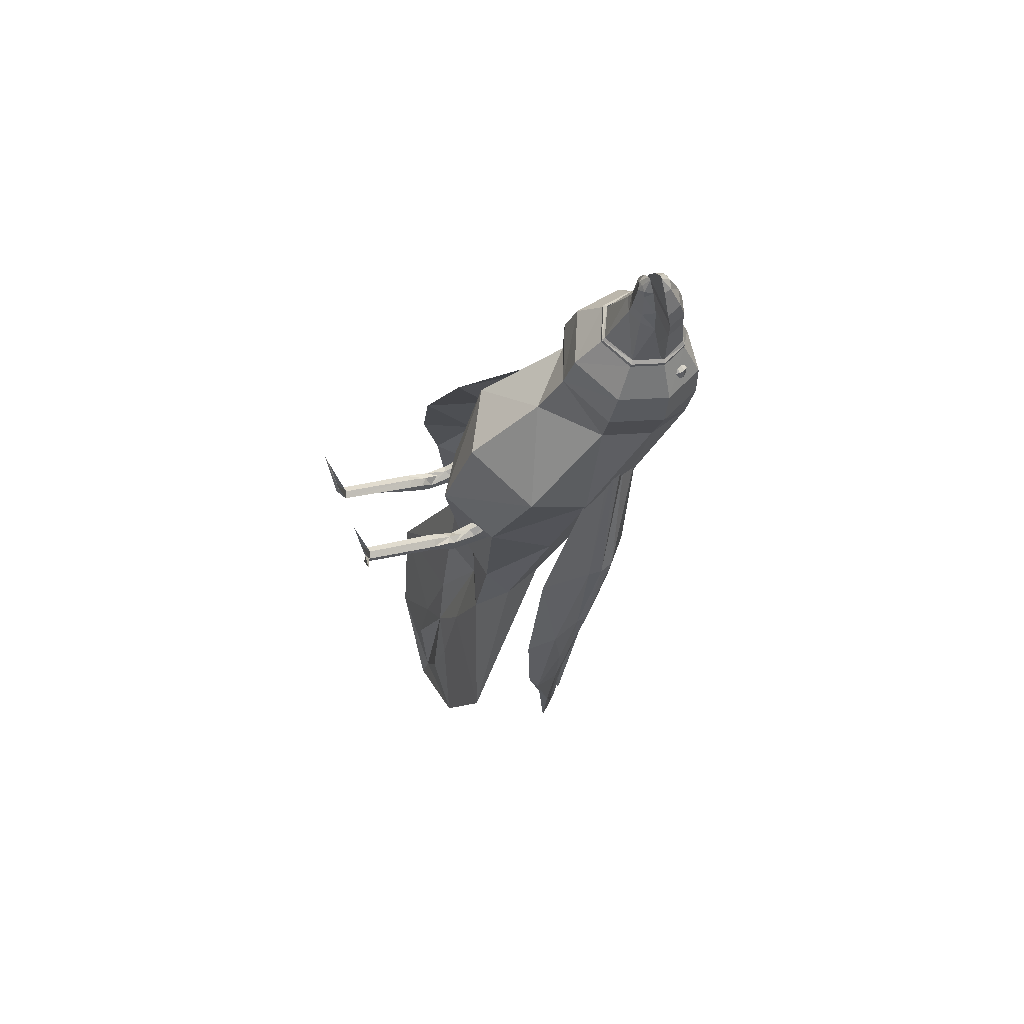
<metadata>
{"format":"obj","ext":"obj","renderer":"f3d","projection":"perspective","resolution":1024,"background":"white","views":[{"elev":69.2,"azim":68.2,"up":"+Z"}]}
</metadata>
<code>
o crow_def_1
v -0.8544 4.241 3.683
v -0.7895 4.394 3.124
v -0.8635 4.292 3.664
v -0.8327 4.453 3.113
v -0.9379 4.559 2.585
v -0.6777 4.711 2.697
v -0.5098 4.628 2.455
v -0.5547 4.601 2.434
v -0.8113 4.451 3.644
v -0.8774 4.439 3.093
v -0.6782 4.758 3.025
v -0.3721 4.821 2.611
v -1.921 3.6 1.287
v -1.836 3.908 1.283
v -1.465 4.259 1.175
v -1.033 4.474 1.064
v -2.252 3.351 -0.07427
v -2.25 3.194 -0.05928
v -1.602 4.01 -0.2227
v -1.468 4.033 -0.2596
v -2.317 3.07 -1.226
v -2.433 2.815 -1.225
v -1.69 3.683 -1.426
v -1.61 3.726 -1.446
v -2.447 2.757 -2.363
v -2.277 2.961 -2.432
v -1.899 3.356 -2.517
v -1.787 3.474 -2.543
v -2.299 2.753 -4.374
v -2.251 2.832 -4.582
v -2.054 2.909 -4.382
v -2.065 3.008 -4.831
v -2.299 2.752 -4.727
v -2.168 2.74 -5.05
v -2.021 2.852 -4.406
v -1.92 2.946 -4.536
v -2.101 2.712 -5.104
v -2.526 2.507 -4.65
v -1.981 2.812 -4.356
v -1.898 2.91 -4.68
v -2.179 2.826 -2.414
v -2.619 2.365 -2.315
v -1.788 3.203 -2.505
v -1.606 3.476 -2.541
v -2.296 2.973 -1.24
v -2.664 2.154 -1.192
v -1.553 3.484 -1.423
v -1.432 3.843 -1.437
v -2.452 2.205 0.06312
v -2.166 3.233 -0.05279
v -1.516 3.892 -0.2012
v -1.232 4.087 -0.271
v -1.942 2.65 1.522
v -1.892 3.632 1.303
v -1.379 4.141 1.197
v -0.9825 4.413 1.099
v -1.689 3.508 -2.542
v -1.504 3.81 -1.445
v -1.385 4.071 -0.2548
v -1.026 4.472 1.088
v -2.705 2.494 -2.738
v -2.721 2.293 -1.567
v -2.429 2.71 -0.04494
v -1.933 3.478 1.296
v 0.8736 4.238 3.677
v 0.9272 4.288 3.664
v 0.8529 4.394 3.124
v 0.8972 4.452 3.114
v 1.002 4.558 2.586
v 0.7457 4.716 2.7
v 0.5751 4.637 2.458
v 0.6194 4.61 2.437
v 0.8781 4.448 3.644
v 0.9415 4.437 3.094
v 0.7486 4.76 3.028
v 0.442 4.832 2.615
v 1.997 3.677 1.295
v 1.924 3.895 1.282
v 1.517 4.255 1.172
v 1.089 4.479 1.064
v 2.28 3.337 -0.08511
v 2.275 3.181 -0.07085
v 1.643 4.01 -0.2275
v 1.509 4.036 -0.2637
v 2.334 3.06 -1.238
v 2.445 2.804 -1.24
v 1.719 3.687 -1.432
v 1.64 3.732 -1.452
v 2.453 2.751 -2.378
v 2.287 2.958 -2.445
v 1.916 3.362 -2.527
v 1.807 3.481 -2.551
v 2.296 2.759 -4.388
v 2.249 2.84 -4.595
v 2.054 2.92 -4.394
v 2.065 3.021 -4.842
v 2.295 2.76 -4.741
v 2.162 2.753 -5.064
v 2.02 2.864 -4.418
v 1.921 2.961 -4.548
v 2.094 2.726 -5.117
v 2.517 2.51 -4.666
v 1.98 2.825 -4.368
v 1.897 2.926 -4.691
v 2.186 2.825 -2.427
v 2.617 2.355 -2.332
v 1.803 3.21 -2.514
v 1.627 3.487 -2.549
v 2.311 2.964 -1.253
v 2.663 2.138 -1.211
v 1.578 3.491 -1.43
v 1.465 3.853 -1.442
v 2.46 2.184 0.03801
v 2.192 3.221 -0.06381
v 1.555 3.894 -0.2062
v 1.275 4.095 -0.2738
v 1.969 2.63 1.492
v 1.888 3.778 1.31
v 1.428 4.138 1.194
v 1.038 4.419 1.099
v 1.71 3.517 -2.55
v 1.535 3.818 -1.451
v 1.427 4.075 -0.2583
v 1.082 4.477 1.088
v 2.704 2.484 -2.755
v 2.721 2.277 -1.585
v 2.444 2.692 -0.05962
v 1.97 3.464 1.287
v 0.7216 5.169 5.451
v 0.7778 5.188 5.43
v 0.6854 5.226 5.489
v 0.7905 5.262 5.449
v 0.7447 5.144 5.396
v 0.7972 5.176 5.358
v 0.8241 5.241 5.325
v 0.6502 5.296 5.488
v 0.7732 5.338 5.442
v 0.7478 5.142 5.384
v 0.7496 5.185 5.253
v 0.7574 5.146 5.32
v 0.812 5.313 5.299
v 0.6254 5.358 5.449
v 0.7304 5.394 5.409
v 0.7247 5.247 5.214
v 0.764 5.372 5.286
v 0.6176 5.397 5.383
v 0.6738 5.416 5.361
v 0.6895 5.316 5.213
v 0.6932 5.404 5.29
v 0.6272 5.401 5.318
v 0.6533 5.374 5.251
v 0.6302 5.399 5.307
v 0.4571 0.9787 -5.793
v 0.04102 0.9356 -7.015
v 1.318 0.9508 -6.243
v 0.04102 0.8111 -7.428
v -0.3228 0.9787 -5.793
v -1.235 0.9508 -6.243
v -0.4306 1.205 -4.953
v -1.862 1.351 -4.201
v -0.2925 1.543 -3.429
v -0.626 1.857 -2.145
v 0.04102 2.077 -2.225
v 0.04102 2.097 -0.7046
v 0.4051 1.543 -3.429
v 0.708 1.857 -2.145
v 0.5127 1.205 -4.953
v 1.944 1.351 -4.201
v 0.04102 3.323 -1.303
v 0.7638 3.044 -1.201
v -0.6818 3.044 -1.201
v -0.9811 2.37 -0.9556
v -0.6818 2.076 -0.4809
v 0.04102 1.903 -0.1373
v 0.7638 2.076 -0.4809
v 1.063 2.37 -0.9556
v 0.8718 3.917 0.8325
v 0.04102 4.238 0.7157
v -0.7897 3.917 0.8325
v -1.134 3.064 1.143
v -0.7897 2.156 1.633
v 0.04102 1.65 2.053
v 0.8718 2.156 1.633
v 1.216 3.064 1.143
v 0.9676 4.543 2.474
v 0.04102 4.901 2.343
v 0.8169 5.474 3.984
v 0.04253 5.669 3.94
v -0.8856 4.543 2.474
v -0.733 5.475 3.985
v -1.269 3.612 2.813
v -0.9443 4.8 4.094
v -1.054 2.748 3.128
v -0.7766 4.038 4.228
v 0.04102 2.164 3.45
v 0.03919 3.28 4.302
v 1.136 2.746 3.127
v 0.8291 4.038 4.228
v 1.351 3.612 2.813
v 1.026 4.8 4.094
v 0.04102 5.706 4.546
v 0.805 5.598 4.585
v -0.7229 5.598 4.585
v -1.039 4.921 4.705
v -0.8555 4.085 4.852
v 0.04102 3.687 4.922
v 0.9051 4.085 4.852
v 1.121 4.921 4.705
v 0.04102 1.317 -4.31
v -0.6514 5.618 5.147
v 0.04102 5.733 5.118
v 0.7335 5.618 5.147
v 1.02 5 5.237
v 0.8242 4.243 5.371
v 0.04102 3.866 5.437
v -0.7716 4.243 5.371
v -0.9382 5 5.237
v 0.5572 4.535 5.848
v 0.6863 5.034 5.76
v 0.514 4.579 5.882
v 0.6324 5.036 5.801
v 0.04102 4.278 5.893
v 0.04102 4.326 5.927
v -0.4945 4.535 5.848
v -0.4497 4.579 5.882
v -0.6043 5.034 5.76
v -0.5504 5.036 5.801
v -0.4153 5.442 5.71
v -0.3772 5.414 5.775
v 0.04102 5.554 5.693
v 0.04102 5.498 5.766
v 0.4973 5.442 5.71
v 0.4592 5.414 5.775
v 0.69 5.024 5.705
v 0.4999 5.435 5.652
v 0.5601 4.522 5.794
v 0.04102 4.267 5.839
v -0.4975 4.522 5.794
v -0.6079 5.024 5.705
v -0.4179 5.435 5.652
v 0.04102 5.55 5.634
v 0.4591 5.416 5.747
v 0.04102 5.498 5.766
v 0.3837 5.403 6.237
v 0.07774 5.501 6.225
v 0.632 5.052 5.642
v 0.4984 5.125 6.237
v -0.3772 5.417 5.745
v -0.2285 5.404 6.236
v 0.3701 5.41 6.495
v 0.07731 5.503 6.483
v 0.48 5.144 6.495
v -0.344 5.126 6.236
v -0.5508 5.053 5.64
v -0.2158 5.411 6.494
v 0.07672 5.42 6.769
v 0.3411 5.339 6.78
v 0.4403 5.099 6.78
v -0.3264 5.145 6.493
v -0.1879 5.34 6.779
v 0.208 5.207 7.147
v 0.07587 5.262 7.147
v 0.2526 5.099 7.147
v -0.2878 5.1 6.779
v -0.05645 5.207 7.147
v 0.09953 5.099 7.337
v 0.07533 5.099 7.337
v -0.1014 5.099 7.147
v 0.05112 5.099 7.337
v -0.1407 5.04 5.61
v 0.2843 5.039 5.61
v 0.04272 5.039 5.61
v 0.1008 5.039 5.61
v 0.07178 5.039 5.61
v -0.5509 5.004 5.68
v -0.4499 4.567 5.839
v -0.2764 4.917 6.495
v -0.1492 4.731 6.611
v 0.04102 4.326 5.927
v 0.07891 4.651 6.61
v -0.1012 4.771 6.748
v -0.2311 4.917 6.925
v 0.5138 4.568 5.838
v 0.307 4.732 6.61
v 0.07903 4.686 6.748
v -0.03776 4.805 7.145
v -0.1375 4.917 7.145
v 0.4338 4.918 6.495
v 0.6319 5.004 5.679
v 0.2592 4.771 6.747
v 0.07944 4.757 7.199
v -0.08344 4.917 7.264
v -0.01247 4.809 7.263
v 0.3893 4.918 6.924
v 0.1965 4.806 7.145
v 0.07951 4.812 7.293
v 0.0528 4.917 7.428
v 0.2961 4.918 7.144
v 0.1714 4.809 7.263
v 0.0796 4.918 7.428
v 0.2423 4.918 7.263
v 0.1064 4.917 7.428
v -0.5509 5.004 5.68
v -0.1409 4.977 5.659
v -0.1409 4.977 5.659
v -0.1409 4.977 5.659
v 0.2841 4.977 5.659
v -0.6862 5.145 5.313
v -0.7261 5.174 5.352
v -0.6784 5.184 5.246
v -0.753 5.239 5.319
v -0.6767 5.14 5.377
v -0.7066 5.187 5.423
v -0.7193 5.261 5.442
v -0.6536 5.246 5.207
v -0.7408 5.311 5.292
v -0.6736 5.142 5.389
v -0.6143 5.225 5.482
v -0.6505 5.168 5.444
v -0.702 5.336 5.435
v -0.6184 5.315 5.207
v -0.6929 5.371 5.279
v -0.5791 5.294 5.481
v -0.6593 5.393 5.403
v -0.5822 5.373 5.244
v -0.622 5.402 5.283
v -0.5542 5.357 5.442
v -0.6026 5.415 5.354
v -0.5591 5.398 5.3
v -0.5465 5.396 5.376
v -0.556 5.4 5.311
v -0.4217 2.329 1.647
v -0.4217 2.232 1.715
v -0.3553 2.153 1.51
v -0.4082 1.945 1.601
v -0.5246 2.378 1.613
v -0.5246 2.249 1.216
v -0.6275 2.232 1.715
v -0.6275 2.329 1.647
v -0.6357 1.903 1.569
v -0.6275 2.24 1.242
v -0.5246 2.183 1.75
v -0.5246 1.864 1.632
v -0.4217 1.494 1.398
v -0.4217 1.564 1.512
v -0.5246 1.458 1.311
v -0.6275 1.494 1.315
v -0.6275 1.564 1.581
v -0.5246 1.708 1.586
v -0.4217 1.288 1.531
v -0.4217 1.41 1.648
v -0.4105 1.08 1.713
v -0.4105 1.193 1.779
v -0.5881 1.23 1.541
v -0.5242 1.086 1.681
v -0.6275 1.288 1.531
v -0.6378 1.08 1.713
v -0.6275 1.446 1.663
v -0.6378 1.193 1.779
v -0.5246 1.505 1.653
v -0.5242 1.25 1.812
v -0.5226 0.04963 2.275
v -0.4245 0.09604 2.307
v -0.5226 0.04963 2.275
v -0.6223 0.003218 2.242
v -0.6223 0.09603 2.307
v -0.5226 0.1424 2.34
v -0.5226 0.04963 2.275
v -0.5226 0.1424 2.34
v -0.5226 0.04963 2.275
v -0.6223 0.09603 2.307
v -0.7095 0.001983 3.266
v -0.5226 0.1424 2.34
v -0.4245 0.09604 2.307
v -0.5226 0.04963 2.275
v -0.3525 -1e-06 3.204
v -0.5226 0.04963 2.275
v -0.6223 0.003217 2.242
v -0.6223 0.09603 2.307
v -0.9891 -0.001525 2.973
v 0.5058 2.329 1.647
v 0.4394 2.153 1.51
v 0.5058 2.232 1.715
v 0.4923 1.945 1.601
v 0.6087 2.378 1.613
v 0.6087 2.249 1.216
v 0.7117 2.232 1.715
v 0.7199 1.903 1.569
v 0.7117 2.329 1.647
v 0.7117 2.24 1.242
v 0.6087 2.183 1.75
v 0.6087 1.864 1.632
v 0.5058 1.494 1.398
v 0.5058 1.564 1.512
v 0.6087 1.458 1.311
v 0.7117 1.494 1.315
v 0.7117 1.564 1.581
v 0.6087 1.708 1.586
v 0.5058 1.288 1.531
v 0.4947 1.08 1.713
v 0.5058 1.41 1.648
v 0.4947 1.193 1.779
v 0.6722 1.23 1.541
v 0.6083 1.086 1.681
v 0.7117 1.288 1.531
v 0.722 1.08 1.713
v 0.7117 1.446 1.663
v 0.722 1.193 1.779
v 0.6087 1.505 1.653
v 0.6083 1.25 1.812
v 0.6068 0.04963 2.275
v 0.5086 0.09604 2.307
v 0.6068 0.04963 2.275
v 0.7065 0.003218 2.242
v 0.7065 0.09603 2.307
v 0.6068 0.1424 2.34
v 0.6068 0.04963 2.275
v 0.6068 0.1424 2.34
v 0.7065 0.09603 2.307
v 0.6068 0.04963 2.275
v 0.7936 0.001983 3.266
v 0.6068 0.1424 2.34
v 0.6068 0.04963 2.275
v 0.5086 0.09604 2.307
v 0.4366 -1e-06 3.204
v 0.6068 0.04963 2.275
v 0.7065 0.09603 2.307
v 0.7065 0.003217 2.242
v 1.073 -0.001525 2.973
f 129 130 131
f 131 130 132
f 133 130 129
f 130 134 132
f 132 134 135
f 131 132 136
f 136 132 137
f 138 134 133
f 133 134 130
f 139 135 140
f 140 135 134
f 132 135 137
f 137 135 141
f 136 137 142
f 142 137 143
f 140 134 138
f 144 141 139
f 139 141 135
f 137 141 143
f 143 141 145
f 142 143 146
f 146 143 147
f 148 145 144
f 144 145 141
f 143 145 147
f 147 145 149
f 146 147 150
f 151 149 148
f 148 149 145
f 150 147 152
f 152 147 149
f 152 149 151
f 308 309 310
f 310 309 311
f 312 309 308
f 309 313 311
f 311 313 314
f 310 311 315
f 315 311 316
f 317 313 312
f 312 313 309
f 318 314 319
f 319 314 313
f 311 314 316
f 316 314 320
f 315 316 321
f 321 316 322
f 319 313 317
f 323 320 318
f 318 320 314
f 316 320 322
f 322 320 324
f 321 322 325
f 325 322 326
f 327 324 323
f 323 324 320
f 322 324 326
f 326 324 328
f 325 326 329
f 330 328 327
f 327 328 324
f 329 326 331
f 331 326 328
f 331 328 330
f 1 2 3
f 3 2 4
f 2 5 4
f 5 6 4
f 5 7 6
f 6 7 8
f 3 4 9
f 9 4 10
f 4 6 10
f 10 6 11
f 6 8 11
f 11 8 12
f 9 10 13
f 13 10 14
f 10 11 14
f 14 11 15
f 11 12 15
f 15 12 16
f 14 17 13
f 13 17 18
f 15 19 14
f 14 19 17
f 16 20 15
f 15 20 19
f 17 21 18
f 18 21 22
f 19 23 17
f 17 23 21
f 19 20 23
f 23 20 24
f 22 21 25
f 25 21 26
f 21 23 26
f 26 23 27
f 24 28 23
f 23 28 27
f 25 26 29
f 29 26 30
f 27 31 26
f 26 31 30
f 27 28 31
f 31 28 32
f 29 30 33
f 33 30 34
f 31 35 30
f 30 35 34
f 32 36 31
f 31 36 35
f 37 38 34
f 33 34 38
f 34 35 37
f 37 35 39
f 35 36 39
f 39 36 40
f 37 41 38
f 38 41 42
f 37 39 41
f 41 39 43
f 40 44 39
f 39 44 43
f 41 45 42
f 42 45 46
f 43 47 41
f 41 47 45
f 43 44 47
f 47 44 48
f 46 45 49
f 49 45 50
f 45 47 50
f 50 47 51
f 47 48 51
f 51 48 52
f 49 50 53
f 53 50 54
f 50 51 54
f 54 51 55
f 51 52 55
f 55 52 56
f 54 1 53
f 1 54 2
f 55 5 54
f 54 5 2
f 55 56 5
f 5 56 7
f 40 36 44
f 44 36 57
f 48 44 58
f 58 44 57
f 52 48 59
f 59 48 58
f 56 52 60
f 60 52 59
f 56 60 7
f 7 60 8
f 57 36 28
f 28 36 32
f 58 57 24
f 24 57 28
f 59 58 20
f 20 58 24
f 20 16 59
f 60 59 16
f 8 60 12
f 12 60 16
f 42 61 38
f 38 61 33
f 46 62 42
f 42 62 61
f 49 63 46
f 46 63 62
f 49 53 63
f 63 53 64
f 53 1 64
f 64 1 3
f 33 61 29
f 29 61 25
f 61 62 25
f 25 62 22
f 62 63 22
f 22 63 18
f 63 64 18
f 18 64 13
f 64 3 13
f 13 3 9
f 65 66 67
f 66 68 67
f 67 68 69
f 69 68 70
f 69 70 71
f 70 72 71
f 66 73 68
f 73 74 68
f 68 74 70
f 74 75 70
f 70 75 72
f 75 76 72
f 73 77 74
f 77 78 74
f 74 78 75
f 78 79 75
f 75 79 76
f 79 80 76
f 78 77 81
f 77 82 81
f 79 78 83
f 78 81 83
f 80 79 84
f 79 83 84
f 81 82 85
f 82 86 85
f 83 81 87
f 81 85 87
f 83 87 84
f 87 88 84
f 86 89 85
f 89 90 85
f 85 90 87
f 90 91 87
f 88 87 92
f 87 91 92
f 89 93 90
f 93 94 90
f 91 90 95
f 90 94 95
f 91 95 92
f 95 96 92
f 93 97 94
f 97 98 94
f 95 94 99
f 94 98 99
f 96 95 100
f 95 99 100
f 101 98 102
f 97 102 98
f 98 101 99
f 101 103 99
f 99 103 100
f 103 104 100
f 101 102 105
f 102 106 105
f 101 105 103
f 105 107 103
f 104 103 108
f 103 107 108
f 105 106 109
f 106 110 109
f 107 105 111
f 105 109 111
f 107 111 108
f 111 112 108
f 110 113 109
f 113 114 109
f 109 114 111
f 114 115 111
f 111 115 112
f 115 116 112
f 113 117 114
f 117 118 114
f 114 118 115
f 118 119 115
f 115 119 116
f 119 120 116
f 117 65 118
f 65 67 118
f 119 118 69
f 118 67 69
f 119 69 120
f 69 71 120
f 104 108 100
f 108 121 100
f 112 122 108
f 122 121 108
f 116 123 112
f 123 122 112
f 120 124 116
f 124 123 116
f 120 71 124
f 71 72 124
f 121 92 100
f 92 96 100
f 122 88 121
f 88 92 121
f 123 84 122
f 84 88 122
f 84 123 80
f 124 80 123
f 72 76 124
f 76 80 124
f 106 102 125
f 102 97 125
f 110 106 126
f 106 125 126
f 113 110 127
f 110 126 127
f 113 127 117
f 127 128 117
f 117 128 65
f 128 66 65
f 97 93 125
f 93 89 125
f 125 89 126
f 89 86 126
f 126 86 127
f 86 82 127
f 127 82 128
f 82 77 128
f 128 77 66
f 77 73 66
f 153 154 155
f 155 154 156
f 157 158 154
f 154 158 156
f 157 159 158
f 158 159 160
f 159 161 160
f 160 161 162
f 161 163 162
f 162 163 164
f 165 166 163
f 163 166 164
f 167 168 165
f 165 168 166
f 153 155 167
f 167 155 168
f 156 169 155
f 155 169 170
f 156 158 169
f 169 158 171
f 158 160 171
f 171 160 172
f 160 162 172
f 172 162 173
f 162 164 173
f 173 164 174
f 166 175 164
f 164 175 174
f 168 176 166
f 166 176 175
f 155 170 168
f 168 170 176
f 170 169 177
f 177 169 178
f 171 179 169
f 169 179 178
f 171 172 179
f 179 172 180
f 172 173 180
f 180 173 181
f 173 174 181
f 181 174 182
f 175 183 174
f 174 183 182
f 176 184 175
f 175 184 183
f 170 177 176
f 176 177 184
f 185 186 187
f 187 186 188
f 189 190 186
f 186 190 188
f 191 192 189
f 189 192 190
f 193 194 191
f 191 194 192
f 195 196 193
f 193 196 194
f 195 197 196
f 196 197 198
f 197 199 198
f 198 199 200
f 199 185 200
f 200 185 187
f 188 201 187
f 187 201 202
f 188 190 201
f 201 190 203
f 192 204 190
f 190 204 203
f 192 194 204
f 204 194 205
f 196 206 194
f 194 206 205
f 196 198 206
f 206 198 207
f 200 208 198
f 198 208 207
f 200 187 208
f 208 187 202
f 154 153 209
f 157 154 209
f 159 157 209
f 161 159 209
f 163 161 209
f 165 163 209
f 167 165 209
f 153 167 209
f 203 210 201
f 201 210 211
f 202 201 212
f 212 201 211
f 208 202 213
f 213 202 212
f 207 208 214
f 214 208 213
f 207 214 206
f 206 214 215
f 205 206 216
f 216 206 215
f 205 216 204
f 204 216 217
f 204 217 203
f 203 217 210
f 212 235 213
f 213 235 234
f 213 234 214
f 214 234 236
f 214 236 215
f 215 236 237
f 216 215 238
f 238 215 237
f 216 238 217
f 217 238 239
f 210 217 240
f 240 217 239
f 210 240 211
f 211 240 241
f 212 211 235
f 235 211 241
f 184 199 183
f 183 199 197
f 183 197 182
f 182 197 195
f 181 182 193
f 193 182 195
f 180 181 191
f 191 181 193
f 179 180 189
f 189 180 191
f 178 179 186
f 186 179 189
f 178 186 177
f 177 186 185
f 177 185 184
f 184 185 199
f 218 219 220
f 220 219 221
f 218 220 222
f 222 220 223
f 224 222 225
f 225 222 223
f 224 225 226
f 226 225 227
f 226 227 228
f 228 227 229
f 228 229 230
f 230 229 231
f 232 230 233
f 233 230 231
f 219 232 221
f 221 232 233
f 234 235 219
f 219 235 232
f 236 234 218
f 218 234 219
f 236 218 237
f 237 218 222
f 238 237 224
f 224 237 222
f 238 224 239
f 239 224 226
f 239 226 240
f 240 226 228
f 240 228 241
f 241 228 230
f 235 241 232
f 232 241 230
f 242 243 244
f 244 243 245
f 246 242 247
f 247 242 244
f 248 249 243
f 243 249 245
f 244 245 250
f 250 245 251
f 247 244 252
f 252 244 250
f 249 248 253
f 253 248 254
f 249 255 245
f 245 255 251
f 251 256 250
f 250 256 257
f 250 257 252
f 252 257 258
f 255 249 259
f 259 249 253
f 251 255 256
f 256 255 260
f 257 256 261
f 261 256 262
f 258 257 263
f 263 257 261
f 264 260 259
f 259 260 255
f 256 260 262
f 262 260 265
f 261 262 266
f 266 262 267
f 263 261 266
f 268 265 264
f 264 265 260
f 267 262 269
f 269 262 265
f 269 265 268
f 254 270 253
f 246 247 271
f 270 272 253
f 271 247 273
f 272 274 253
f 273 247 274
f 274 247 253
f 247 252 253
f 253 252 259
f 252 258 259
f 259 258 264
f 258 263 264
f 264 263 268
f 266 267 263
f 269 268 267
f 263 267 268
f 275 276 277
f 277 276 278
f 276 279 278
f 278 279 280
f 278 281 277
f 277 281 282
f 279 283 280
f 280 283 284
f 278 280 281
f 281 280 285
f 281 286 282
f 282 286 287
f 284 283 288
f 288 283 289
f 284 290 280
f 280 290 285
f 281 285 286
f 286 285 291
f 287 286 292
f 292 286 293
f 294 290 288
f 288 290 284
f 290 295 285
f 285 295 291
f 286 291 293
f 293 291 296
f 292 293 297
f 298 295 294
f 294 295 290
f 295 299 291
f 291 299 296
f 293 296 297
f 297 296 300
f 299 295 301
f 301 295 298
f 300 296 302
f 302 296 299
f 302 299 301
f 275 277 303
f 304 303 305
f 305 303 306
f 303 277 306
f 289 307 288
f 306 277 307
f 307 277 288
f 277 282 288
f 288 282 294
f 282 287 294
f 294 287 298
f 287 292 298
f 298 292 301
f 292 297 301
f 297 300 301
f 300 302 301
f 332 333 334
f 333 335 334
f 332 334 336
f 334 337 336
f 338 339 340
f 339 341 340
f 338 340 342
f 340 343 342
f 333 342 335
f 342 343 335
f 334 335 344
f 335 345 344
f 337 334 346
f 334 344 346
f 341 337 347
f 337 346 347
f 341 347 340
f 347 348 340
f 340 348 343
f 348 349 343
f 335 343 345
f 343 349 345
f 350 351 352
f 351 353 352
f 354 350 355
f 350 352 355
f 356 354 357
f 354 355 357
f 356 357 358
f 357 359 358
f 358 359 360
f 359 361 360
f 360 361 351
f 361 353 351
f 352 353 362
f 353 363 362
f 362 364 352
f 352 364 355
f 357 355 365
f 355 364 365
f 357 365 359
f 365 366 359
f 359 366 361
f 366 367 361
f 353 361 363
f 361 367 363
f 365 368 366
f 366 368 367
f 367 368 363
f 347 356 348
f 356 358 348
f 347 346 356
f 346 354 356
f 344 350 346
f 350 354 346
f 345 351 344
f 351 350 344
f 349 360 345
f 360 351 345
f 349 348 360
f 348 358 360
f 369 370 371
f 369 372 370
f 370 372 371
f 371 372 369
f 373 374 375
f 373 376 374
f 374 376 375
f 375 376 373
f 377 378 379
f 377 380 378
f 378 380 379
f 379 380 377
f 381 382 383
f 383 382 384
f 381 385 382
f 382 385 386
f 387 388 389
f 389 388 390
f 387 391 388
f 388 391 392
f 383 384 391
f 391 384 392
f 382 393 384
f 384 393 394
f 386 395 382
f 382 395 393
f 390 396 386
f 386 396 395
f 390 388 396
f 396 388 397
f 388 392 397
f 397 392 398
f 384 394 392
f 392 394 398
f 399 400 401
f 401 400 402
f 403 404 399
f 399 404 400
f 405 406 403
f 403 406 404
f 405 407 406
f 406 407 408
f 407 409 408
f 408 409 410
f 409 401 410
f 410 401 402
f 400 411 402
f 402 411 412
f 411 400 413
f 400 404 413
f 406 414 404
f 404 414 413
f 406 408 414
f 414 408 415
f 408 410 415
f 415 410 416
f 402 412 410
f 410 412 416
f 414 415 417
f 415 416 417
f 416 412 417
f 396 397 405
f 405 397 407
f 396 405 395
f 395 405 403
f 393 395 399
f 399 395 403
f 394 393 401
f 401 393 399
f 398 394 409
f 409 394 401
f 398 409 397
f 397 409 407
f 418 419 420
f 418 420 421
f 420 419 421
f 419 418 421
f 422 423 424
f 422 424 425
f 424 423 425
f 423 422 425
f 426 427 428
f 426 428 429
f 428 427 429
f 427 426 429

</code>
